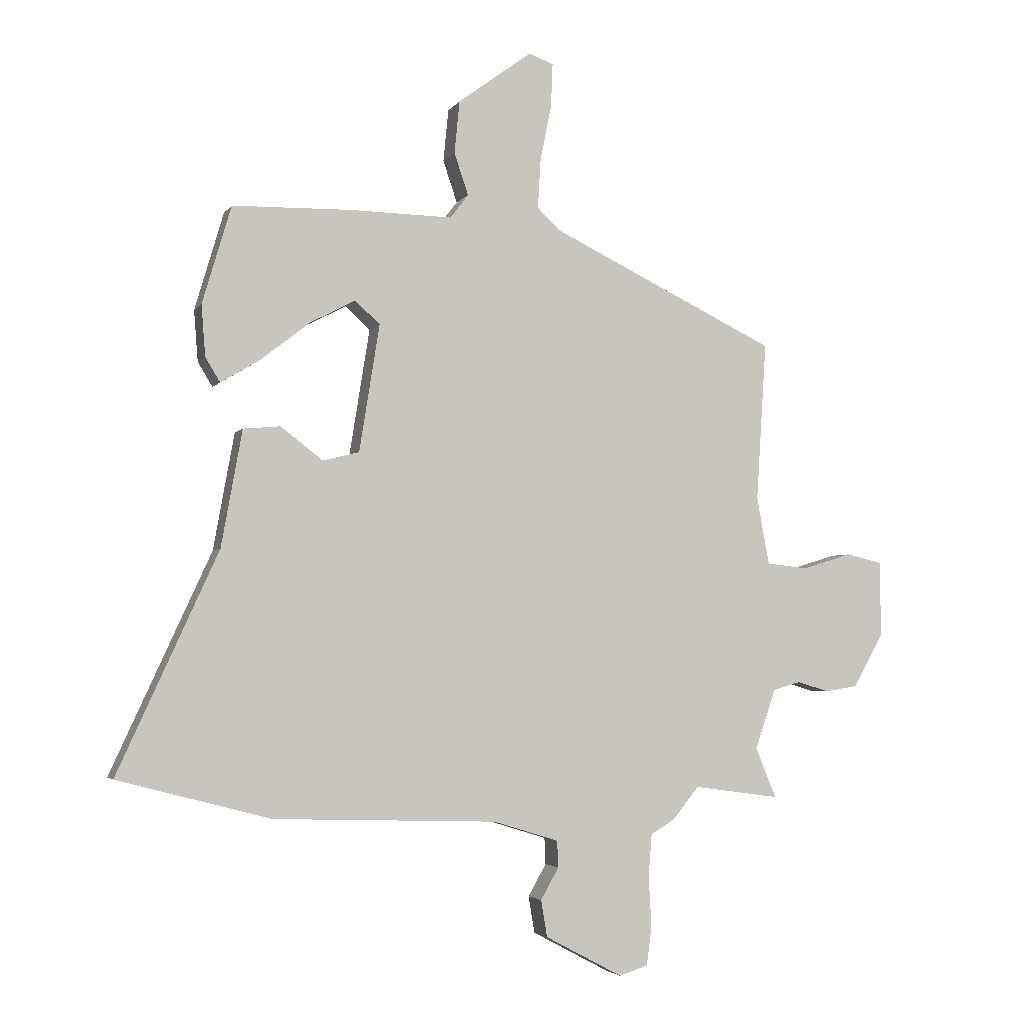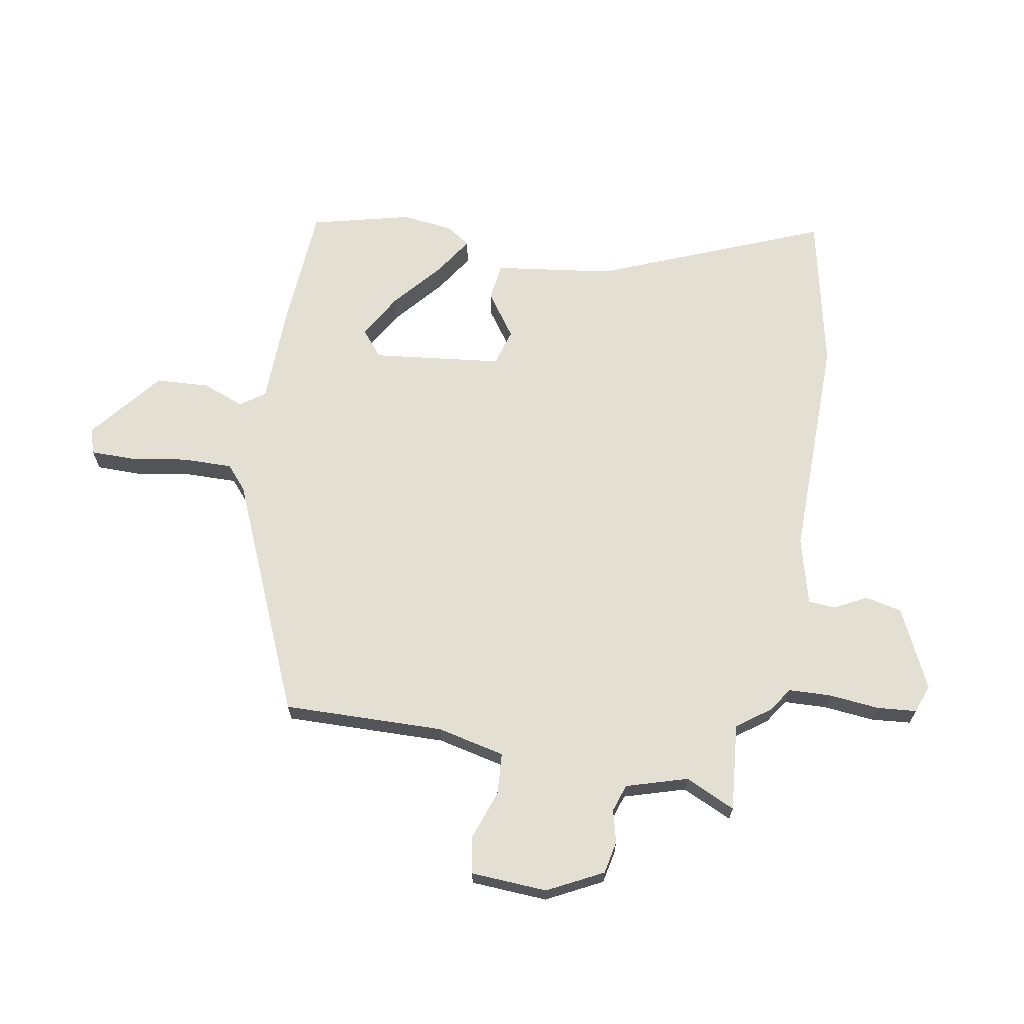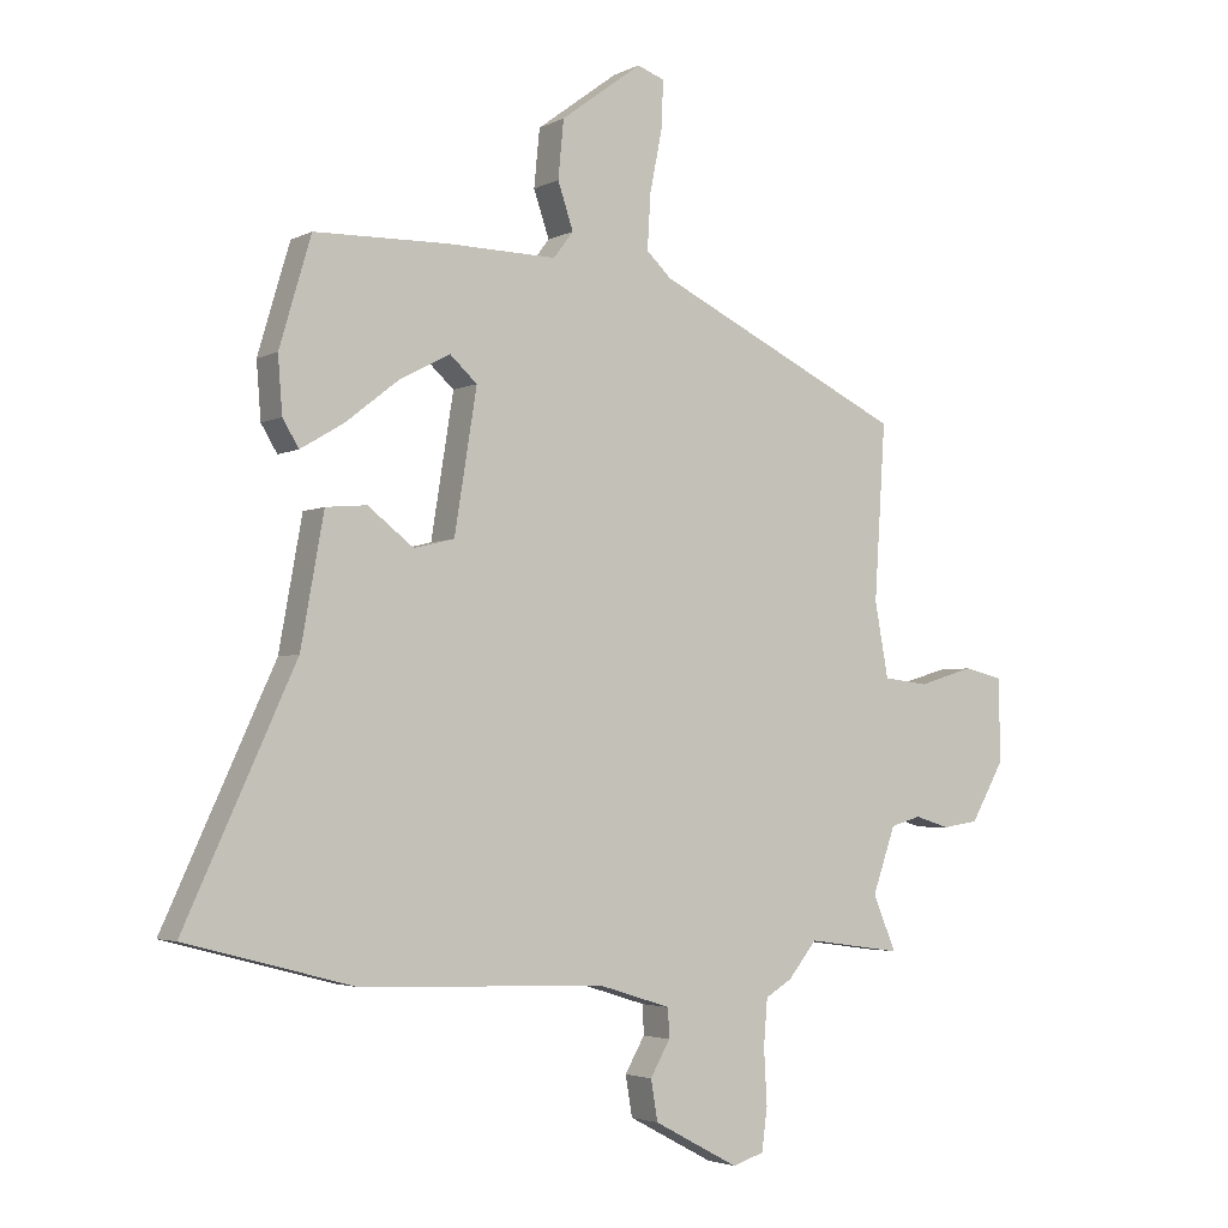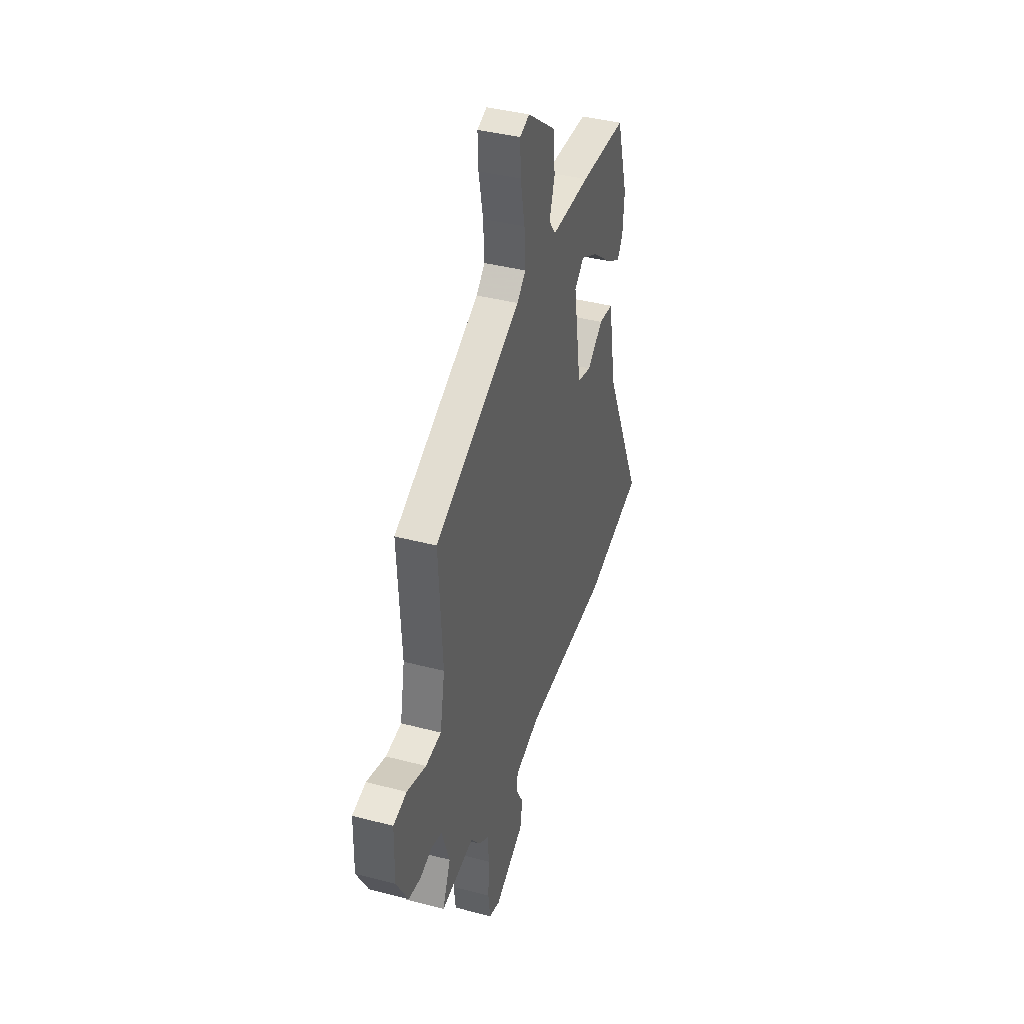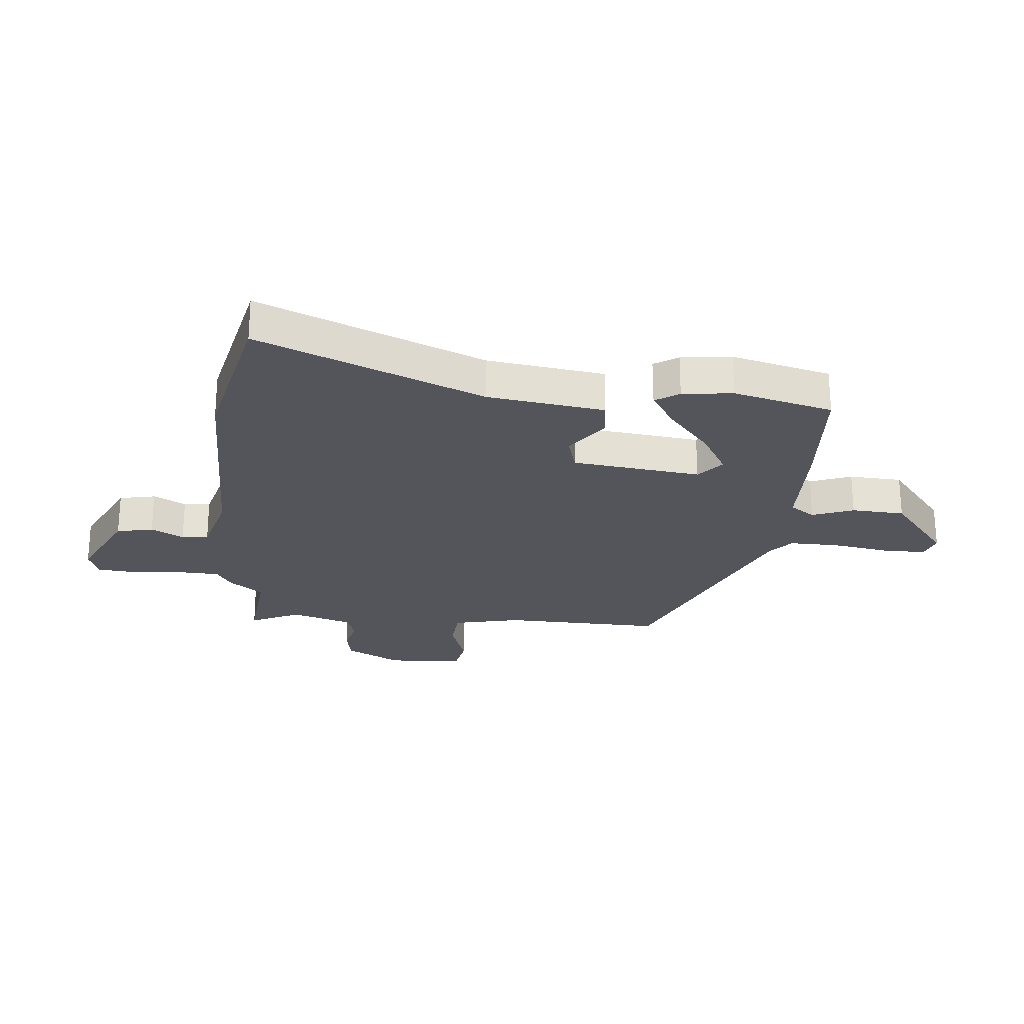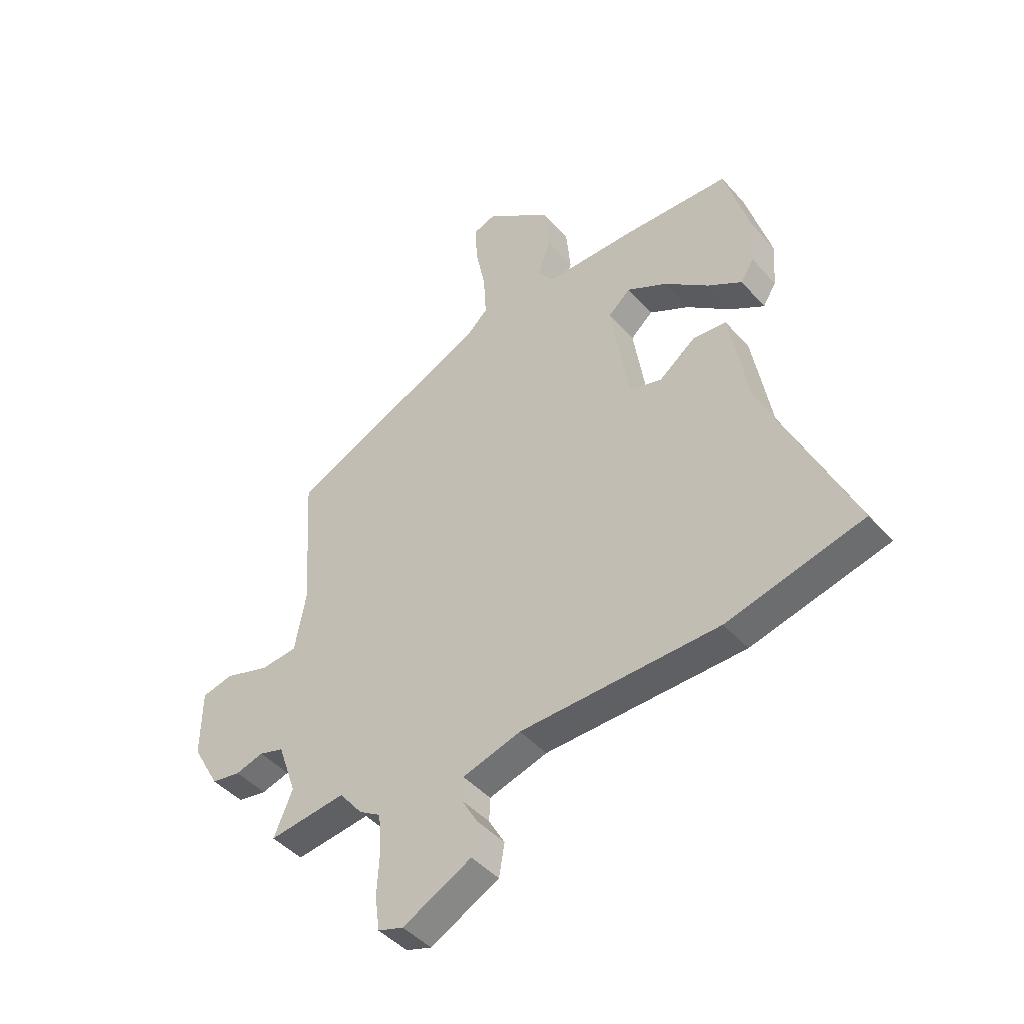
<metadata>
{"format":"obj","ext":"obj","renderer":"f3d","projection":"perspective","resolution":1024,"background":"white","views":[{"elev":-3.5,"azim":-18.0,"up":"+Z"},{"elev":67.0,"azim":102.4,"up":"+Y"},{"elev":-3.4,"azim":-32.0,"up":"+Z"},{"elev":39.2,"azim":108.2,"up":"+Z"},{"elev":-24.9,"azim":-93.2,"up":"+Y"},{"elev":-44.3,"azim":-141.9,"up":"+Z"}]}
</metadata>
<code>
v 0.519 0.07 -0.503
v 0.366 0.07 -0.482
v 0.32 0.07 -0.539
v 0.277 0.07 -0.565
v 0.271 0.07 -0.639
v 0.276 0.07 -0.728
v 0.267 0.07 -0.797
v 0.216 0.07 -0.813
v 0.079 0.07 -0.74
v 0.068 0.07 -0.675
v 0.1 0.07 -0.619
v 0.098 0.07 -0.572
v -0.018 0.07 -0.536
v -0.414 0.07 -0.523
v -0.685 0.07 -0.452
v -0.507 0.07 -0.064
v -0.47 0.07 0.142
v -0.404 0.07 0.148
v -0.33 0.07 0.091
v -0.265 0.07 0.107
v -0.229 0.07 0.332
v -0.273 0.07 0.372
v -0.353 0.07 0.33
v -0.441 0.07 0.261
v -0.51 0.07 0.22
v -0.536 0.07 0.263
v -0.543 0.07 0.353
v -0.492 0.07 0.526
v -0.278 0.07 0.531
v -0.1 0.07 0.528
v -0.068 0.07 0.57
v -0.093 0.07 0.644
v -0.084 0.07 0.737
v 0.047 0.07 0.834
v 0.091 0.07 0.818
v 0.088 0.07 0.742
v 0.068 0.07 0.642
v 0.063 0.07 0.555
v 0.103 0.07 0.517
v 0.505 0.07 0.324
v 0.487 0.07 0.043
v 0.509 0.07 -0.077
v 0.582 0.07 -0.085
v 0.671 0.07 -0.058
v 0.734 0.07 -0.073
v 0.736 0.07 -0.207
v 0.682 0.07 -0.302
v 0.624 0.07 -0.311
v 0.568 0.07 -0.294
v 0.519 0.07 -0.308
v 0.482 0.07 -0.414
v 0.519 0 -0.503
v 0.366 0 -0.482
v 0.32 0 -0.539
v 0.277 0 -0.565
v 0.271 0 -0.639
v 0.276 0 -0.728
v 0.267 0 -0.797
v 0.216 0 -0.813
v 0.079 0 -0.74
v 0.068 0 -0.675
v 0.1 0 -0.619
v 0.098 0 -0.572
v -0.018 0 -0.536
v -0.414 0 -0.523
v -0.685 0 -0.452
v -0.507 0 -0.064
v -0.47 0 0.142
v -0.404 0 0.148
v -0.33 0 0.091
v -0.265 0 0.107
v -0.229 0 0.332
v -0.273 0 0.372
v -0.353 0 0.33
v -0.441 0 0.261
v -0.51 0 0.22
v -0.536 0 0.263
v -0.543 0 0.353
v -0.492 0 0.526
v -0.278 0 0.531
v -0.1 0 0.528
v -0.068 0 0.57
v -0.093 0 0.644
v -0.084 0 0.737
v 0.047 0 0.834
v 0.091 0 0.818
v 0.088 0 0.742
v 0.068 0 0.642
v 0.063 0 0.555
v 0.103 0 0.517
v 0.505 0 0.324
v 0.487 0 0.043
v 0.509 0 -0.077
v 0.582 0 -0.085
v 0.671 0 -0.058
v 0.734 0 -0.073
v 0.736 0 -0.207
v 0.682 0 -0.302
v 0.624 0 -0.311
v 0.568 0 -0.294
v 0.519 0 -0.308
v 0.482 0 -0.414
f 46 47 48 49
f 46 49 50
f 43 44 45 46
f 42 43 46 50
f 41 42 50 51
f 39 40 41
f 38 39 41 51
f 34 35 36 37
f 34 37 38
f 31 32 33 34
f 31 34 38
f 30 31 38 51
f 23 24 25 26
f 22 23 26 27
f 16 17 18 19
f 16 19 20
f 13 14 15 16
f 12 13 16 20
f 8 9 10 11
f 8 11 12
f 5 6 7 8
f 4 5 8 12
f 2 3 4 12
f 30 51 1 2
f 22 27 28 29
f 21 22 29 30
f 20 21 30
f 2 12 20 30
f 100 99 98 97
f 101 100 97
f 97 96 95 94
f 101 97 94 93
f 102 101 93 92
f 92 91 90
f 102 92 90 89
f 88 87 86 85
f 89 88 85
f 85 84 83 82
f 89 85 82
f 102 89 82 81
f 77 76 75 74
f 78 77 74 73
f 70 69 68 67
f 71 70 67
f 67 66 65 64
f 71 67 64 63
f 62 61 60 59
f 63 62 59
f 59 58 57 56
f 63 59 56 55
f 63 55 54 53
f 53 52 102 81
f 80 79 78 73
f 81 80 73 72
f 81 72 71
f 81 71 63 53
f 1 52 53 2
f 2 53 54 3
f 3 54 55 4
f 4 55 56 5
f 5 56 57 6
f 6 57 58 7
f 7 58 59 8
f 8 59 60 9
f 9 60 61 10
f 10 61 62 11
f 11 62 63 12
f 12 63 64 13
f 13 64 65 14
f 14 65 66 15
f 15 66 67 16
f 16 67 68 17
f 17 68 69 18
f 18 69 70 19
f 19 70 71 20
f 20 71 72 21
f 21 72 73 22
f 22 73 74 23
f 23 74 75 24
f 24 75 76 25
f 25 76 77 26
f 26 77 78 27
f 27 78 79 28
f 28 79 80 29
f 29 80 81 30
f 30 81 82 31
f 31 82 83 32
f 32 83 84 33
f 33 84 85 34
f 34 85 86 35
f 35 86 87 36
f 36 87 88 37
f 37 88 89 38
f 38 89 90 39
f 39 90 91 40
f 40 91 92 41
f 41 92 93 42
f 42 93 94 43
f 43 94 95 44
f 44 95 96 45
f 45 96 97 46
f 46 97 98 47
f 47 98 99 48
f 48 99 100 49
f 49 100 101 50
f 50 101 102 51
f 51 102 52 1

</code>
